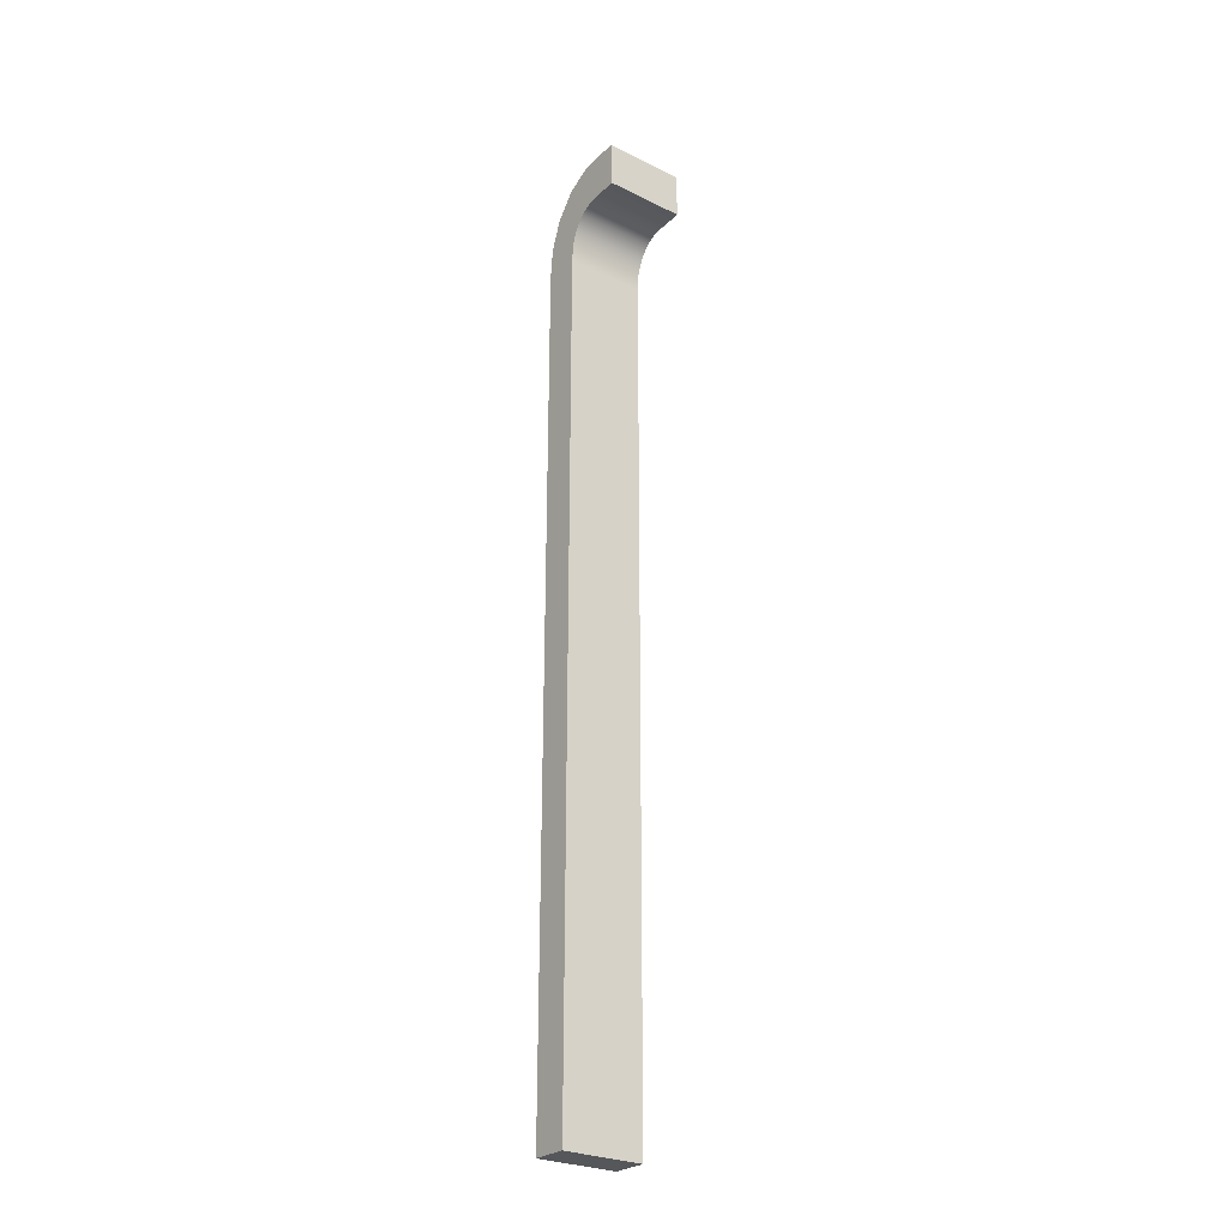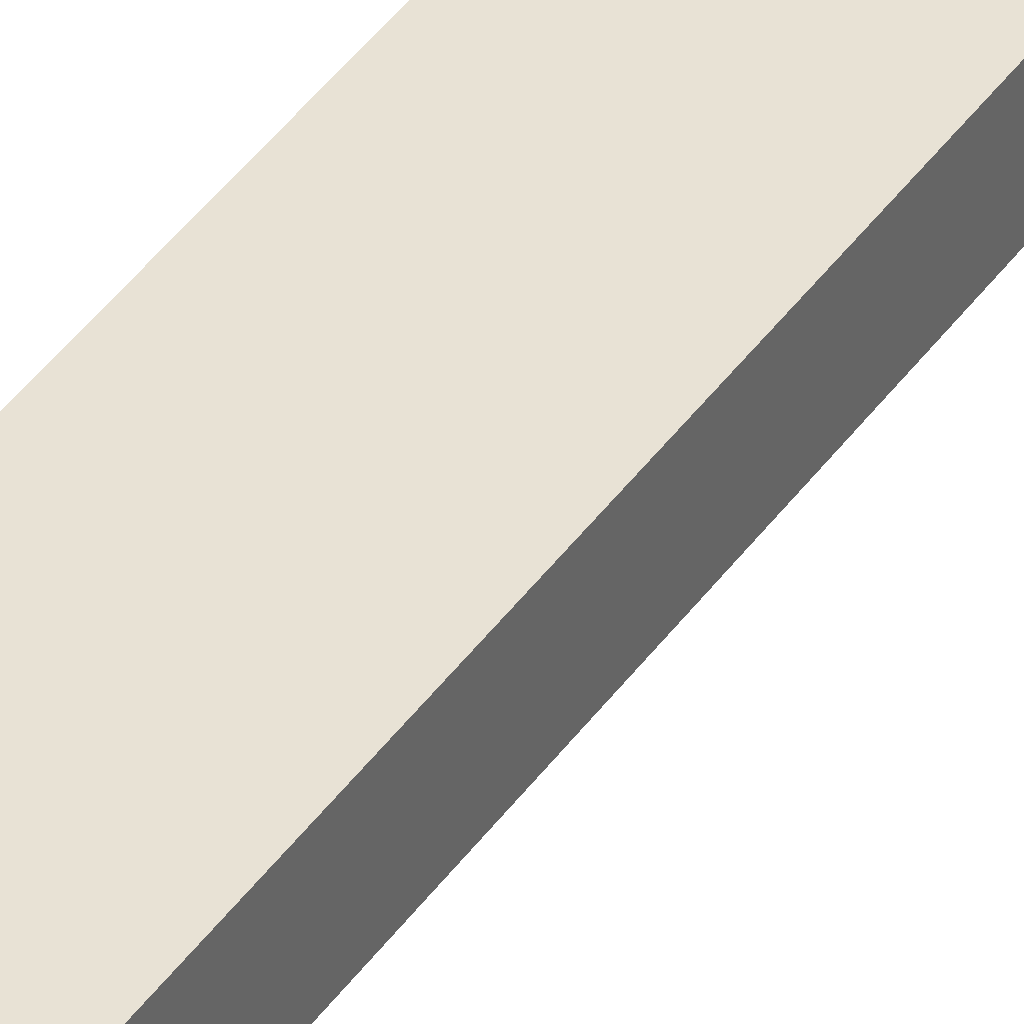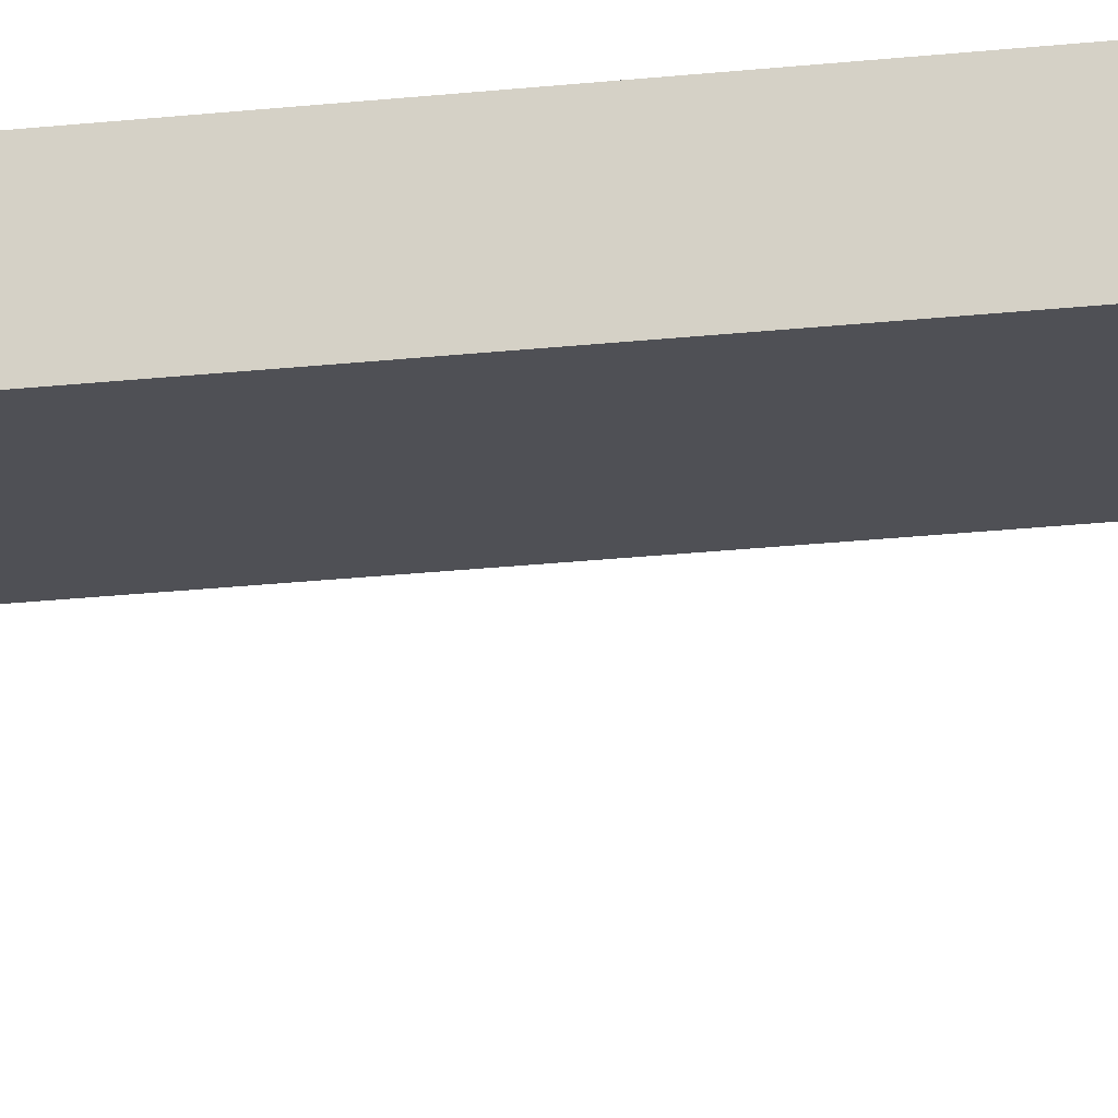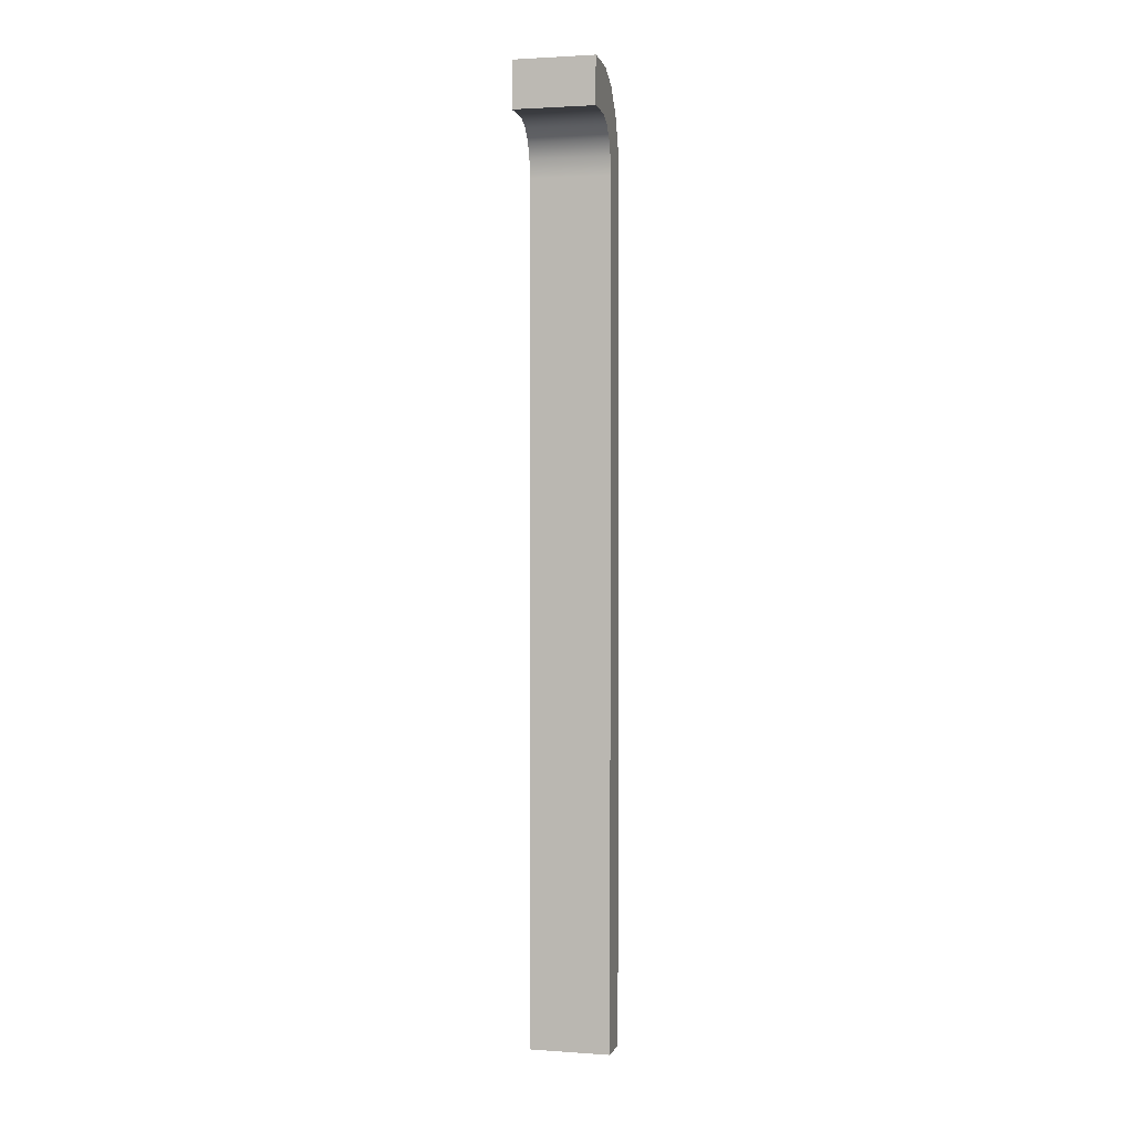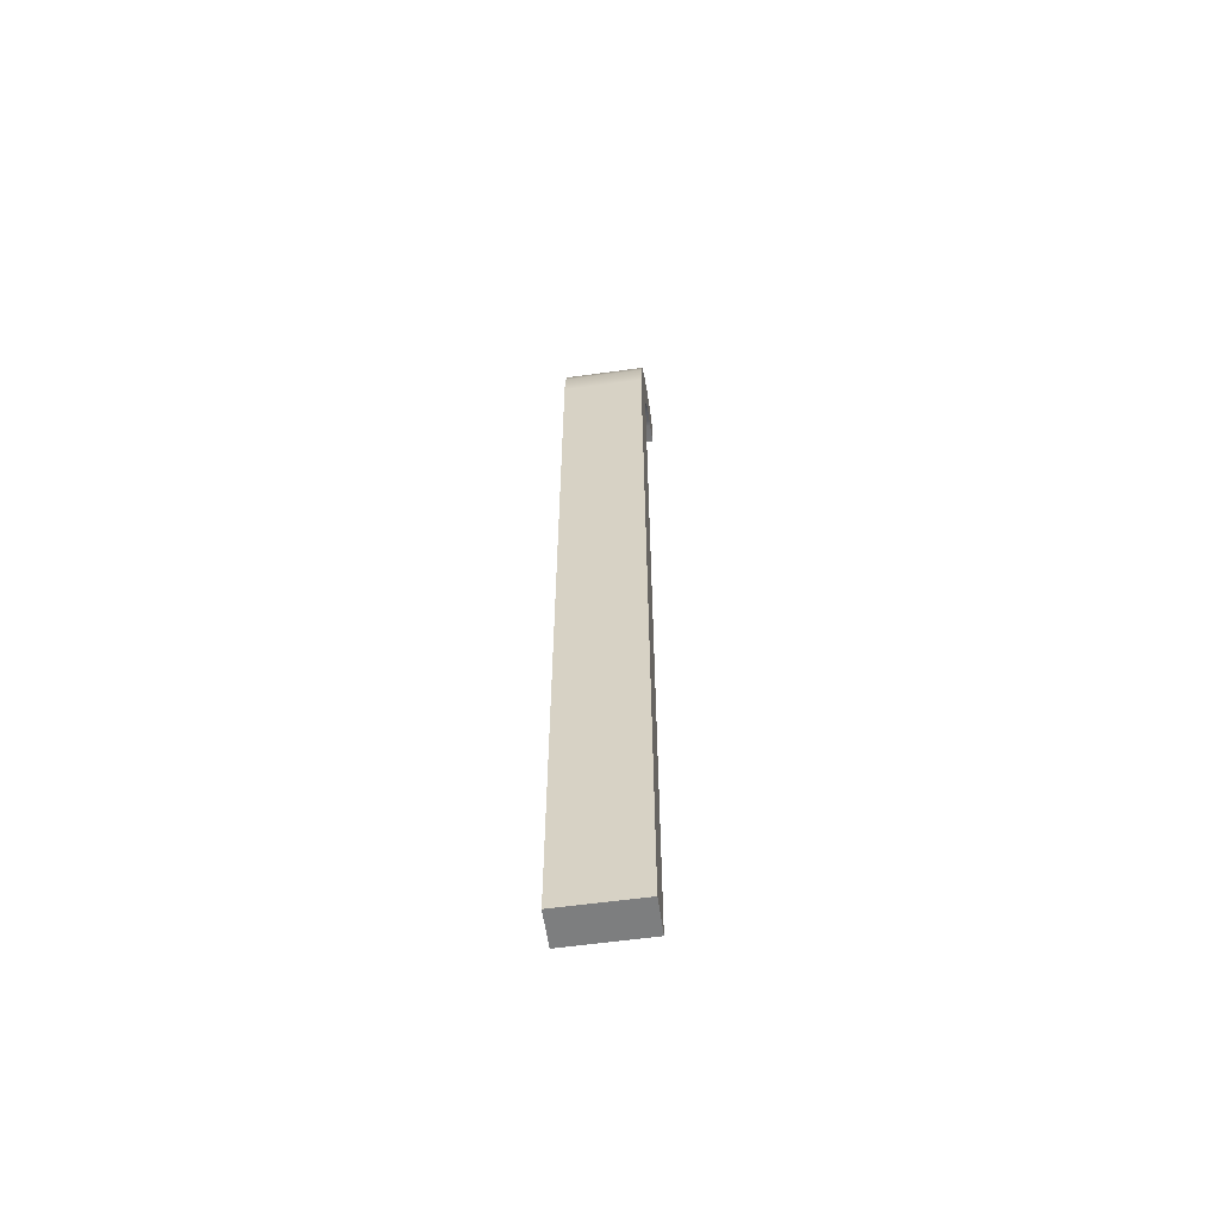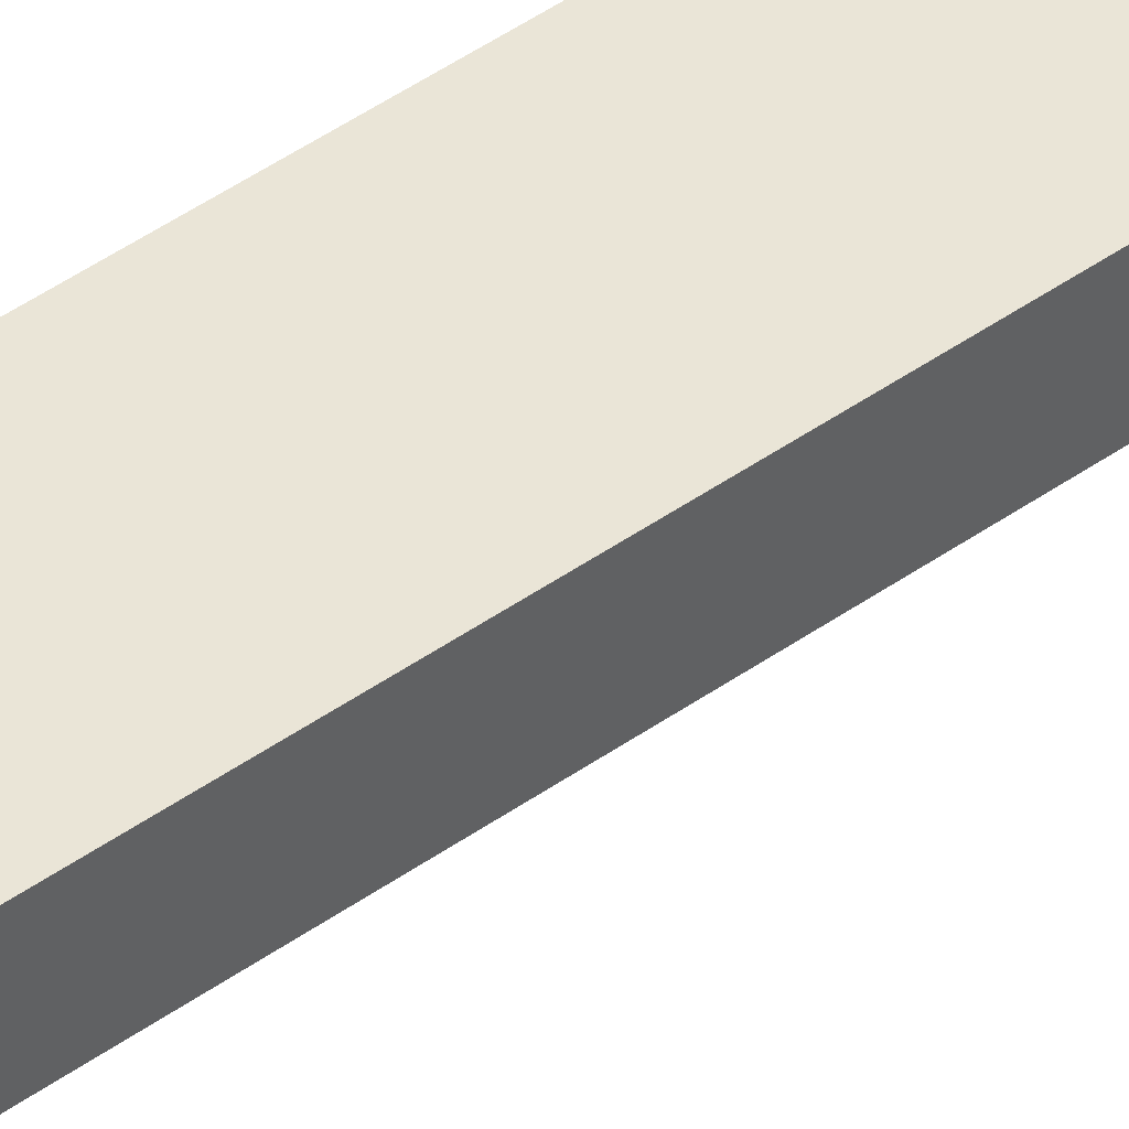
<metadata>
{"format":"obj","ext":"obj","renderer":"f3d","projection":"perspective","resolution":1024,"background":"white","views":[{"elev":-26.9,"azim":-37.5,"up":"+Z"},{"elev":40.7,"azim":-148.5,"up":"+Y"},{"elev":-19.3,"azim":-77.4,"up":"+Y"},{"elev":1.9,"azim":14.1,"up":"+Z"},{"elev":-59.3,"azim":-171.9,"up":"+Z"},{"elev":44.2,"azim":-130.0,"up":"+Y"}]}
</metadata>
<code>
v 0.3277 -0.1441 6.441
v 0.3277 -0.1441 -0.5043
v 0.3277 0.1441 6.441
v 0.3277 0.1441 -0.5043
v -0.3277 0.1441 6.441
v -0.3277 0.1441 -0.5043
v -0.3277 -0.1441 6.441
v -0.3277 -0.1441 -0.5043
v -0.3277 0.1441 0.1615
v -0.3277 -0.1441 0.1615
v 0.3277 -0.1441 0.1615
v 0.3277 0.1441 0.1615
v 0.3277 -0.6591 6.884
v -0.3277 -0.6591 6.884
v 0.3277 -0.6507 7.265
v -0.3277 -0.6507 7.265
v -0.3277 -0.4941 7.259
v 0.3277 -0.4941 7.259
v 0.3277 -0.5024 6.878
v -0.3277 -0.5024 6.878
v -0.3277 -0.3108 7.238
v 0.3277 -0.3108 7.238
v 0.3277 -0.3739 6.866
v -0.3277 -0.3739 6.866
v -0.3277 -0.12 7.131
v 0.3277 -0.12 7.131
v 0.3277 -0.2775 6.813
v -0.3277 -0.2775 6.813
v -0.3277 0.03057 6.944
v 0.3277 0.03057 6.944
v 0.3277 -0.2015 6.718
v -0.3277 -0.2015 6.718
v -0.3277 0.1218 6.698
v 0.3277 0.1218 6.698
v 0.3277 -0.1554 6.594
v -0.3277 -0.1554 6.594
f 1 11 12 3
f 3 12 9 5
f 5 9 10 7
f 7 10 11 1
f 2 8 6 4
f 14 13 15 16
f 9 6 8 10
f 11 10 8 2
f 12 11 2 4
f 9 12 4 6
f 7 1 35 36
f 1 3 34 35
f 3 5 33 34
f 5 7 36 33
f 18 17 16 15
f 19 18 15 13
f 20 19 13 14
f 17 20 14 16
f 22 21 17 18
f 23 22 18 19
f 24 23 19 20
f 21 24 20 17
f 26 25 21 22
f 27 26 22 23
f 28 27 23 24
f 25 28 24 21
f 30 29 25 26
f 31 30 26 27
f 32 31 27 28
f 29 32 28 25
f 34 33 29 30
f 35 34 30 31
f 36 35 31 32
f 33 36 32 29

</code>
